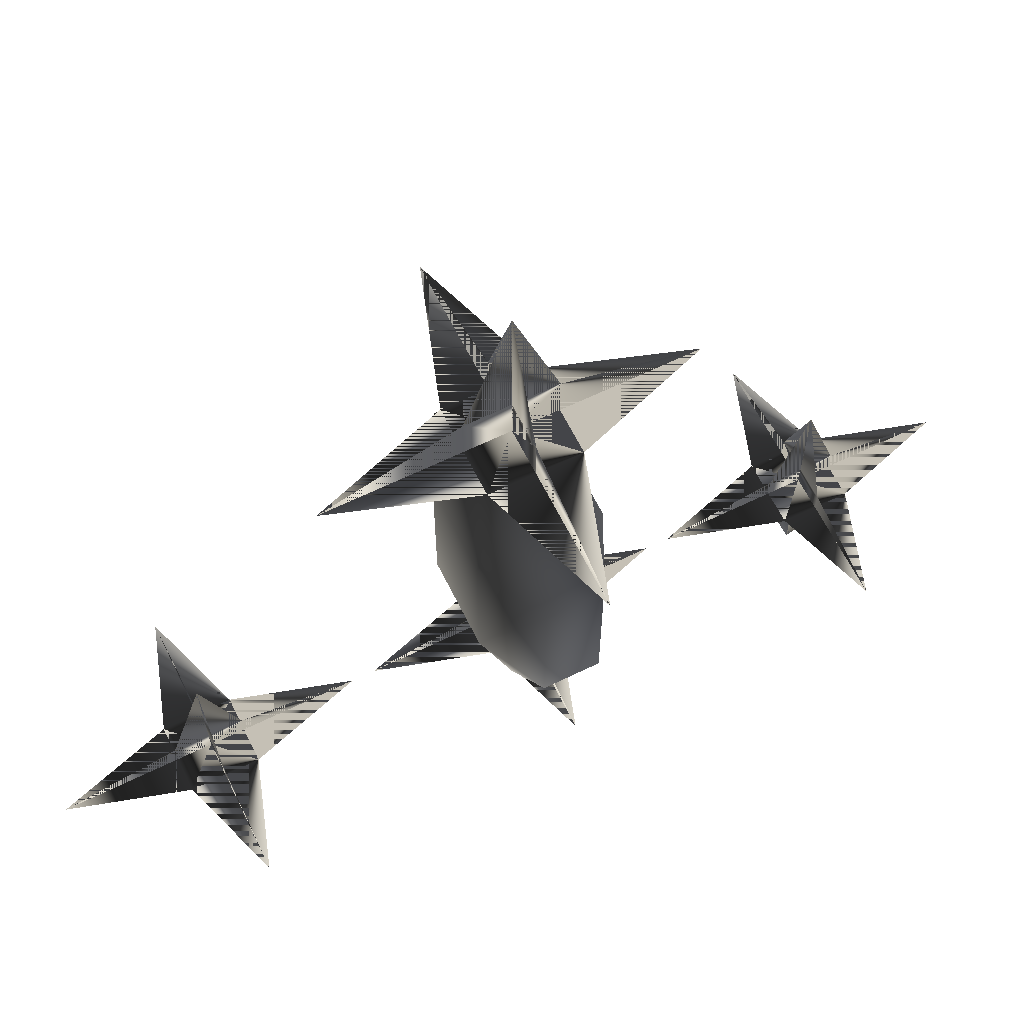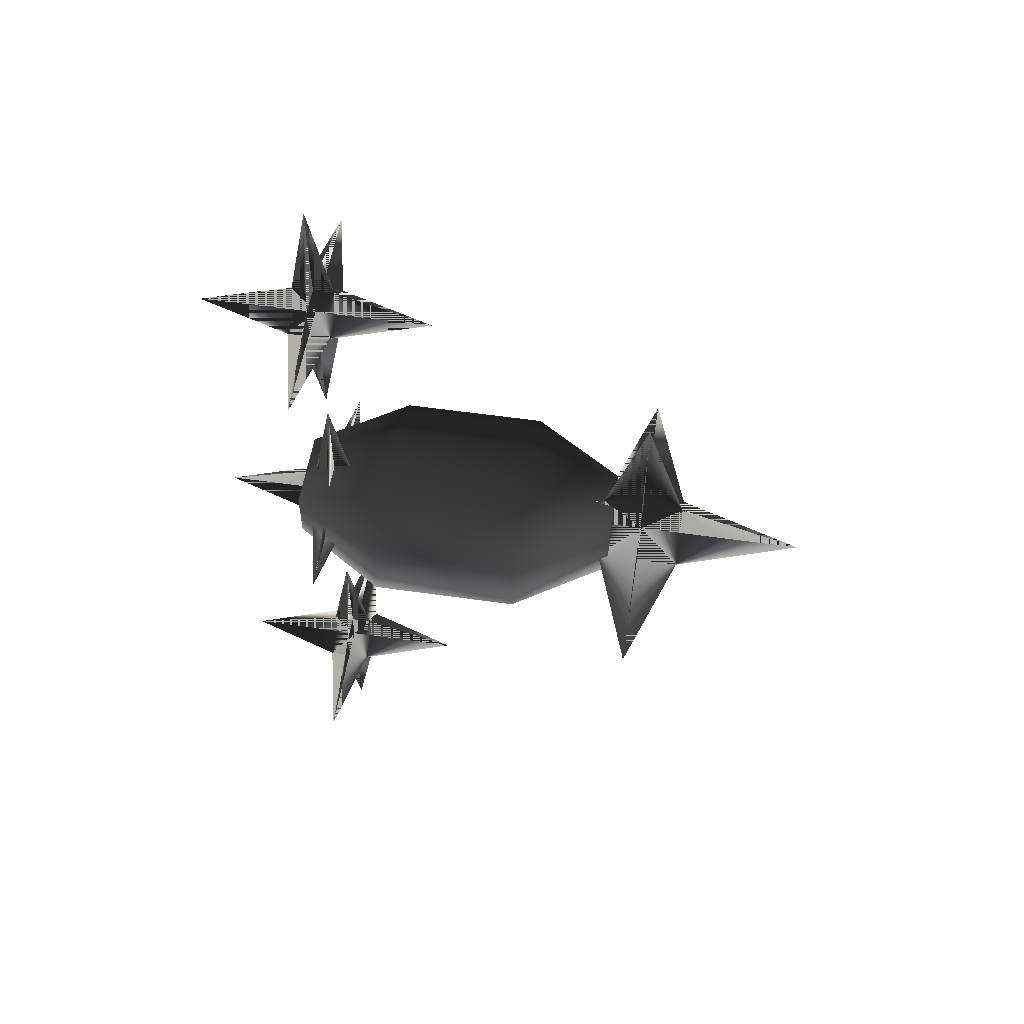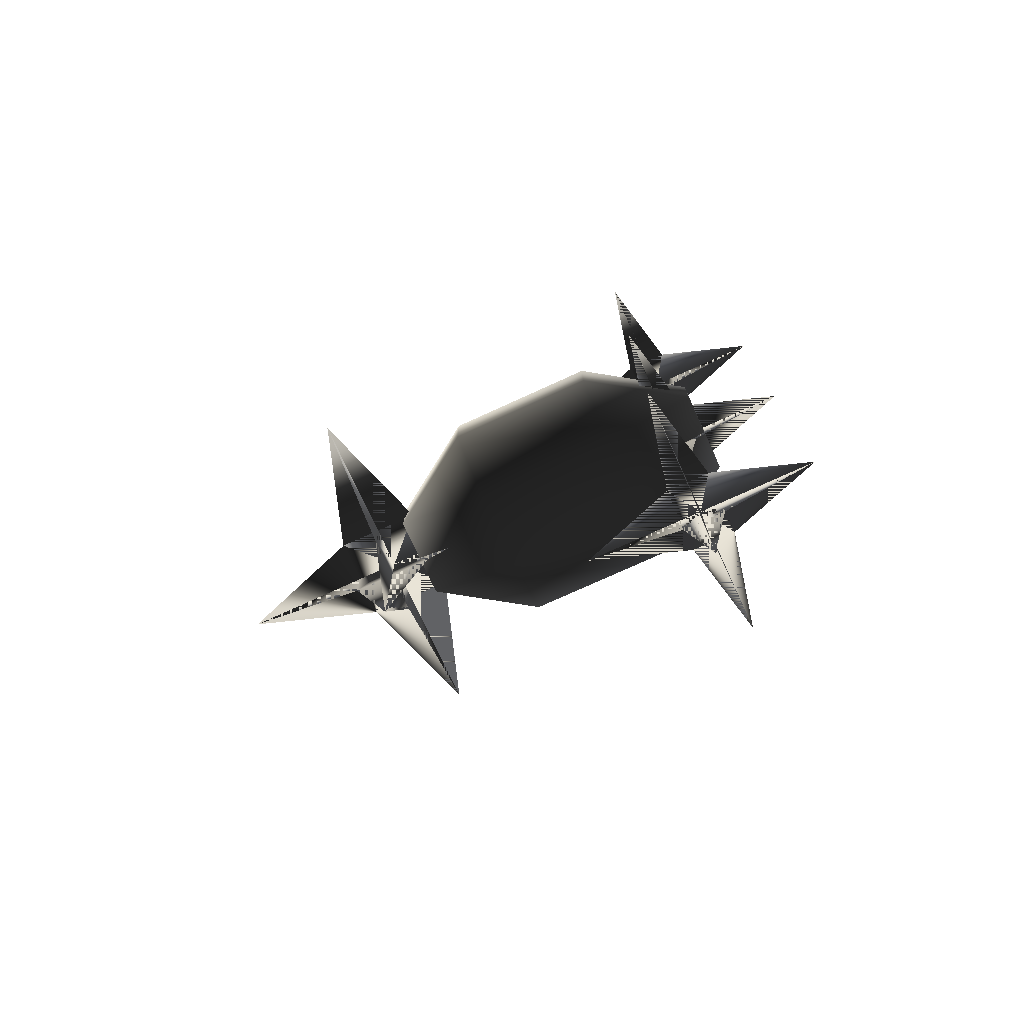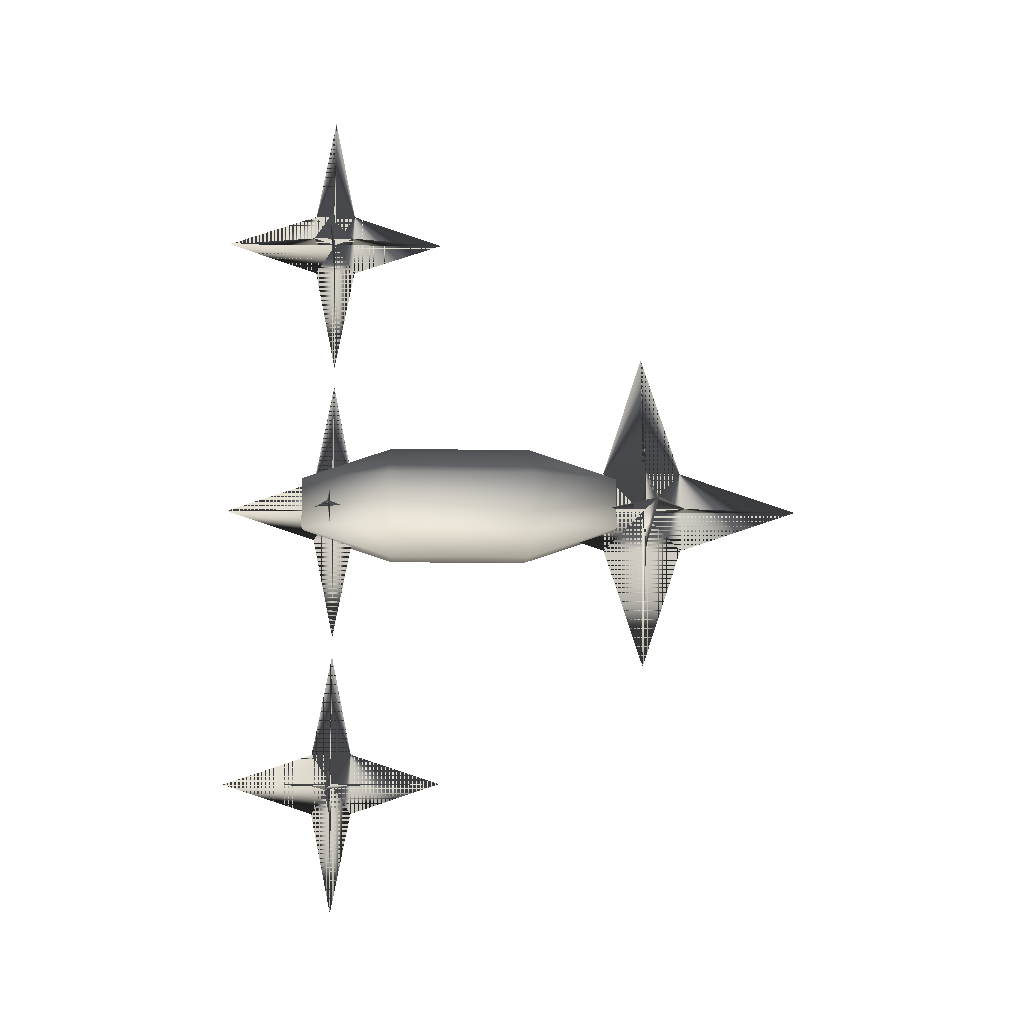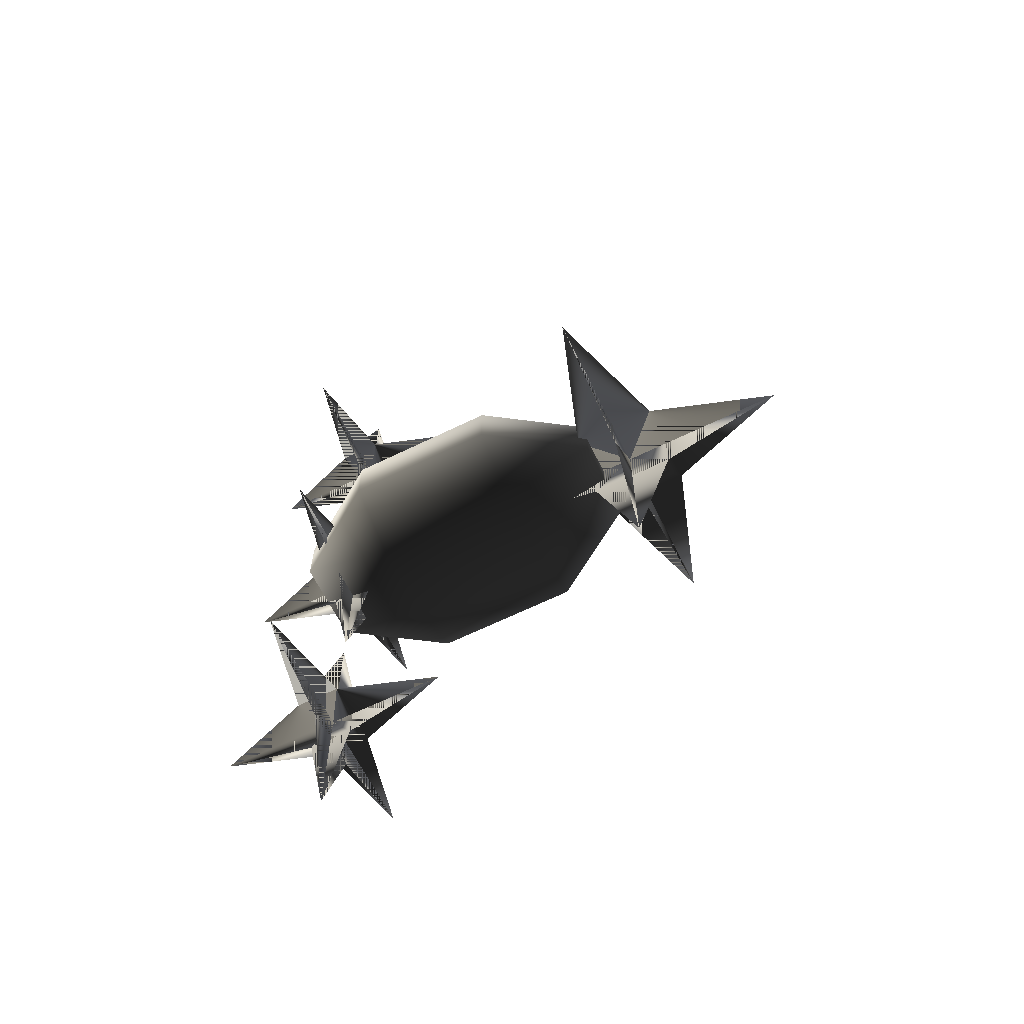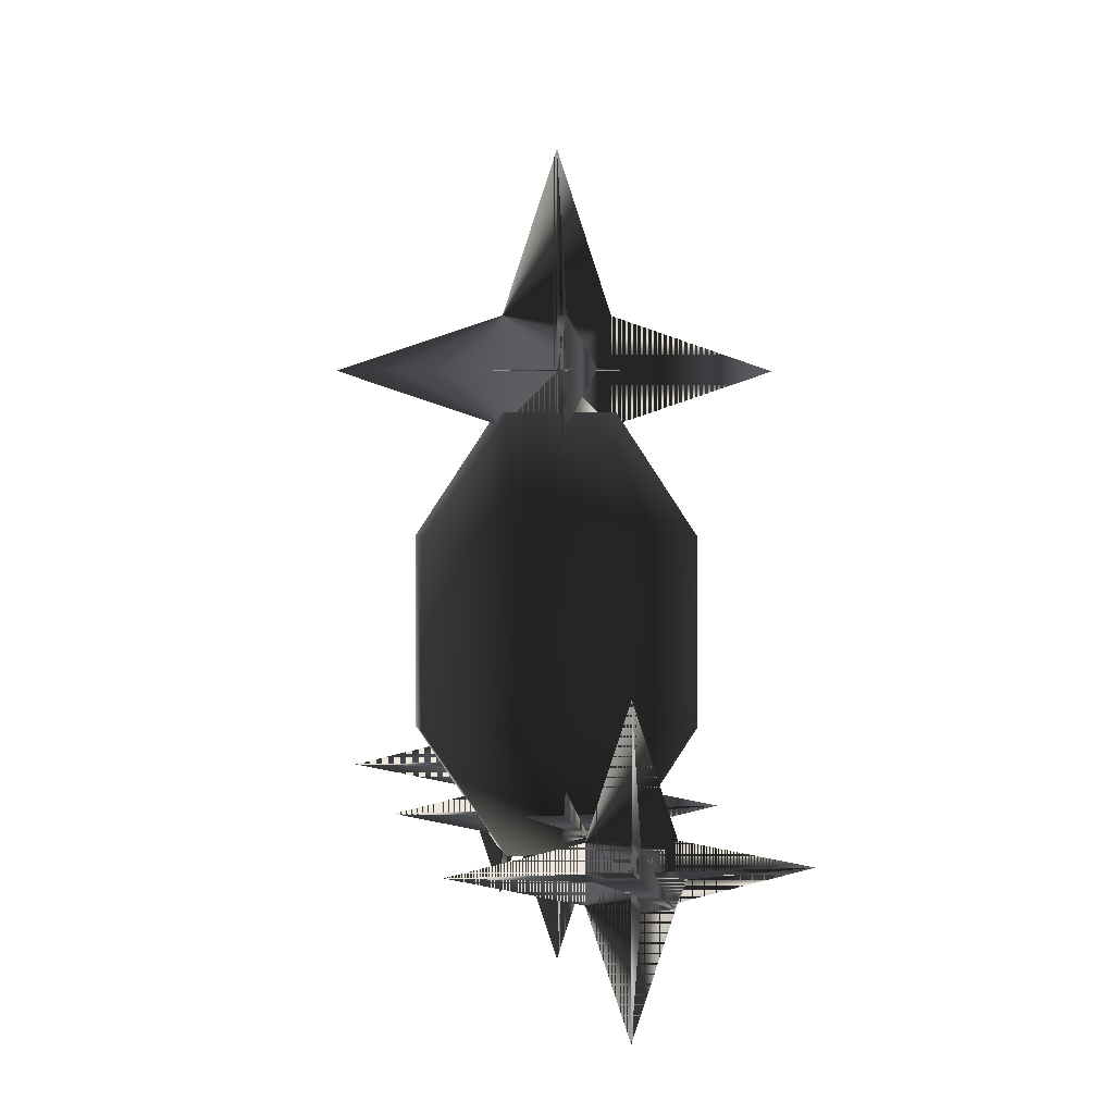
<metadata>
{"format":"obj","ext":"obj","renderer":"f3d","projection":"perspective","resolution":1024,"background":"white","views":[{"elev":63.4,"azim":63.7,"up":"+Z"},{"elev":54.3,"azim":-81.3,"up":"+Y"},{"elev":-74.7,"azim":114.6,"up":"+Y"},{"elev":-5.4,"azim":-92.3,"up":"+Y"},{"elev":-64.4,"azim":-63.7,"up":"+Y"},{"elev":3.2,"azim":-9.7,"up":"+Z"}]}
</metadata>
<code>
o 3127
v -4 3 -15
v -10 3 -6
v -4 6 -6
v 4 6 -6
v 4 3 -15
v -4 -2 -15
v -10 -2 -6
v -10 3 8
v -4 6 8
v 4 6 8
v 10 3 -6
v 10 -2 -6
v 4 -2 -15
v -4 -5 -6
v -4 -5 8
v -10 -2 8
v -4 3 17
v 4 3 17
v 10 3 8
v 10 -2 8
v 4 -5 -6
v 4 -5 8
v -4 -2 17
v 4 -2 17
v 0 4 16
v 0 0 20
v 0 4 24
v 0 16 20
v 0 -4 16
v 0 0 4
v 0 -16 20
v 0 -4 24
v 0 0 36
v 4 4 20
v -4 4 20
v 16 0 20
v 4 -4 20
v -4 -4 20
v -16 0 20
v -4 0 16
v -4 0 24
v 4 0 16
v 4 0 24
v 0 3 -14
v 0 0 -12
v 0 3 -10
v 0 13 -12
v 0 -3 -14
v 0 0 -23
v 0 -13 -12
v 0 -3 -10
v 0 0 -1
v 3 3 -12
v -3 3 -12
v 12 0 -12
v 3 -3 -12
v -3 -3 -12
v -12 0 -12
v -3 0 -14
v -3 0 -10
v 3 0 -14
v 3 0 -10
v 0 31 -14
v 0 28 -12
v 0 31 -10
v 0 41 -12
v 0 25 -14
v 0 28 -23
v 0 15 -12
v 0 25 -10
v 0 28 -1
v 3 31 -12
v -3 31 -12
v 12 28 -12
v 3 25 -12
v -3 25 -12
v -12 28 -12
v -3 28 -14
v -3 28 -10
v 3 28 -14
v 3 28 -10
v 0 -25 -14
v 0 -28 -12
v 0 -25 -10
v 0 -15 -12
v 0 -31 -14
v 0 -28 -23
v 0 -41 -12
v 0 -31 -10
v 0 -28 -1
v 3 -25 -12
v -3 -25 -12
v 12 -28 -12
v 3 -31 -12
v -3 -31 -12
v -12 -28 -12
v -3 -28 -14
v -3 -28 -10
v 3 -28 -14
v 3 -28 -10
f 1 2 3
f 1 3 4
f 1 4 5
f 1 5 6
f 1 6 2
f 2 6 7
f 2 7 8
f 2 8 3
f 3 8 9
f 3 9 10
f 3 10 4
f 4 10 11
f 4 11 5
f 5 11 12
f 5 12 13
f 5 13 6
f 6 13 14
f 6 14 7
f 7 14 15
f 7 15 16
f 7 16 8
f 8 16 17
f 8 17 9
f 9 17 18
f 9 18 10
f 10 18 19
f 10 19 11
f 11 19 20
f 11 20 12
f 12 20 21
f 12 21 13
f 13 21 14
f 14 21 15
f 15 21 22
f 15 22 23
f 15 23 16
f 16 23 17
f 17 23 24
f 17 24 18
f 18 24 19
f 19 24 20
f 20 24 22
f 20 22 21
f 22 24 23
f 25 26 27
f 25 27 28
f 25 28 26
f 25 26 29
f 25 29 30
f 25 30 26
f 26 30 29
f 26 29 31
f 26 31 32
f 26 32 33
f 26 33 27
f 26 27 32
f 26 32 29
f 29 32 31
f 28 27 26
f 28 26 34
f 28 34 35
f 28 35 26
f 26 35 34
f 26 34 36
f 26 36 37
f 26 37 31
f 26 31 38
f 26 38 39
f 26 39 35
f 26 35 38
f 26 38 37
f 26 37 34
f 34 37 36
f 27 33 32
f 38 31 37
f 35 39 38
f 40 26 41
f 40 41 39
f 40 39 26
f 40 26 42
f 40 42 30
f 40 30 26
f 26 30 42
f 26 42 36
f 26 36 43
f 26 43 33
f 26 33 41
f 26 41 43
f 26 43 42
f 42 43 36
f 39 41 26
f 41 33 43
f 44 45 46
f 44 46 47
f 44 47 45
f 44 45 48
f 44 48 49
f 44 49 45
f 45 49 48
f 45 48 50
f 45 50 51
f 45 51 52
f 45 52 46
f 45 46 51
f 45 51 48
f 48 51 50
f 47 46 45
f 47 45 53
f 47 53 54
f 47 54 45
f 45 54 53
f 45 53 55
f 45 55 56
f 45 56 50
f 45 50 57
f 45 57 58
f 45 58 54
f 45 54 57
f 45 57 56
f 45 56 53
f 53 56 55
f 46 52 51
f 57 50 56
f 54 58 57
f 59 45 60
f 59 60 58
f 59 58 45
f 59 45 61
f 59 61 49
f 59 49 45
f 45 49 61
f 45 61 55
f 45 55 62
f 45 62 52
f 45 52 60
f 45 60 62
f 45 62 61
f 61 62 55
f 58 60 45
f 60 52 62
f 63 64 65
f 63 65 66
f 63 66 64
f 63 64 67
f 63 67 68
f 63 68 64
f 64 68 67
f 64 67 69
f 64 69 70
f 64 70 71
f 64 71 65
f 64 65 70
f 64 70 67
f 67 70 69
f 66 65 64
f 66 64 72
f 66 72 73
f 66 73 64
f 64 73 72
f 64 72 74
f 64 74 75
f 64 75 69
f 64 69 76
f 64 76 77
f 64 77 73
f 64 73 76
f 64 76 75
f 64 75 72
f 72 75 74
f 65 71 70
f 76 69 75
f 73 77 76
f 78 64 79
f 78 79 77
f 78 77 64
f 78 64 80
f 78 80 68
f 78 68 64
f 64 68 80
f 64 80 74
f 64 74 81
f 64 81 71
f 64 71 79
f 64 79 81
f 64 81 80
f 80 81 74
f 77 79 64
f 79 71 81
f 82 83 84
f 82 84 85
f 82 85 83
f 82 83 86
f 82 86 87
f 82 87 83
f 83 87 86
f 83 86 88
f 83 88 89
f 83 89 90
f 83 90 84
f 83 84 89
f 83 89 86
f 86 89 88
f 85 84 83
f 85 83 91
f 85 91 92
f 85 92 83
f 83 92 91
f 83 91 93
f 83 93 94
f 83 94 88
f 83 88 95
f 83 95 96
f 83 96 92
f 83 92 95
f 83 95 94
f 83 94 91
f 91 94 93
f 84 90 89
f 95 88 94
f 92 96 95
f 97 83 98
f 97 98 96
f 97 96 83
f 97 83 99
f 97 99 87
f 97 87 83
f 83 87 99
f 83 99 93
f 83 93 100
f 83 100 90
f 83 90 98
f 83 98 100
f 83 100 99
f 99 100 93
f 96 98 83
f 98 90 100

</code>
